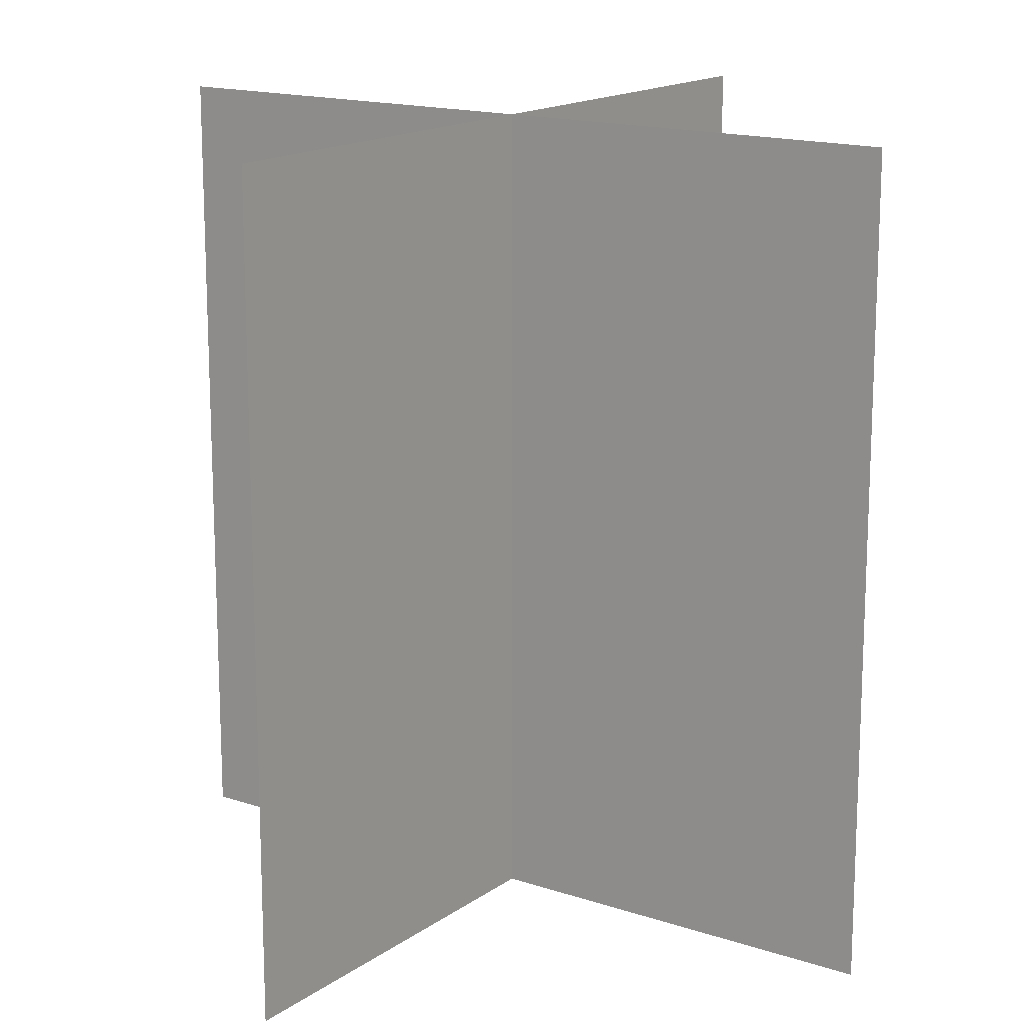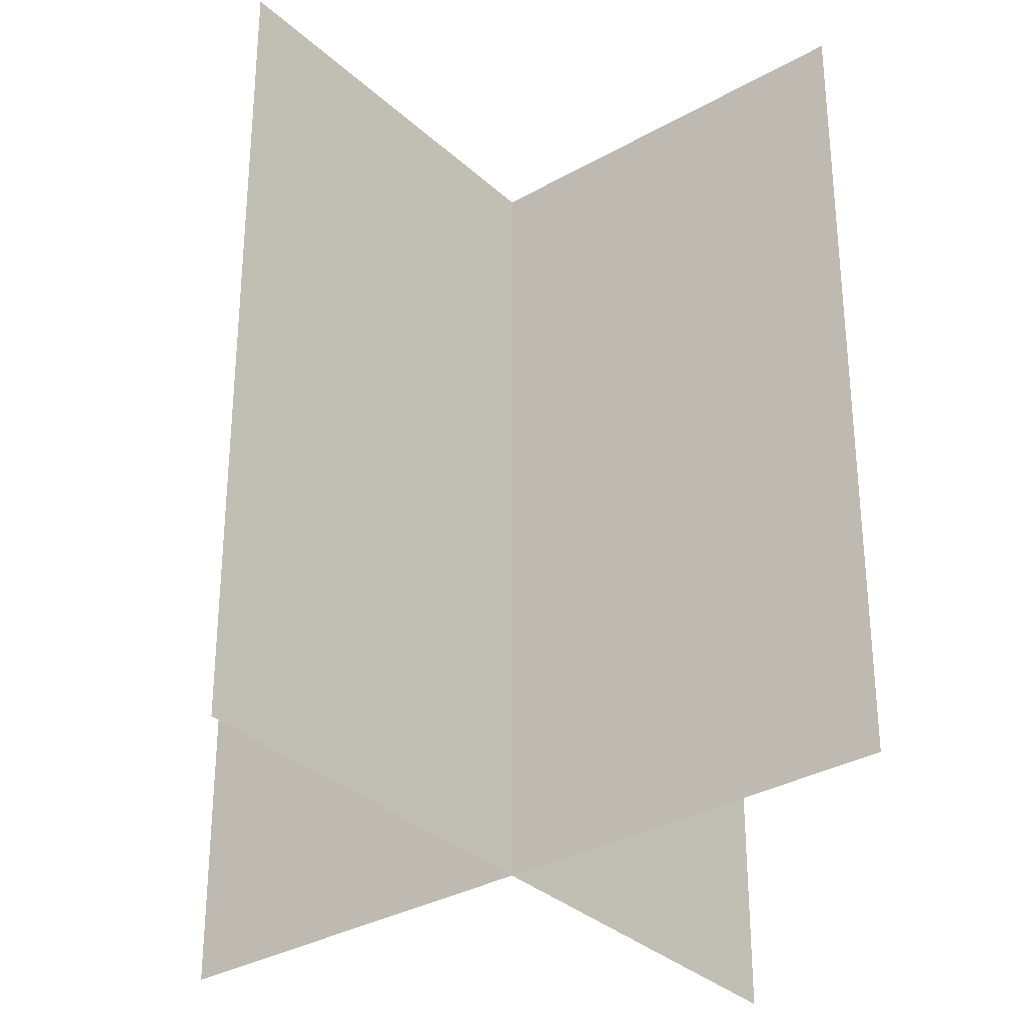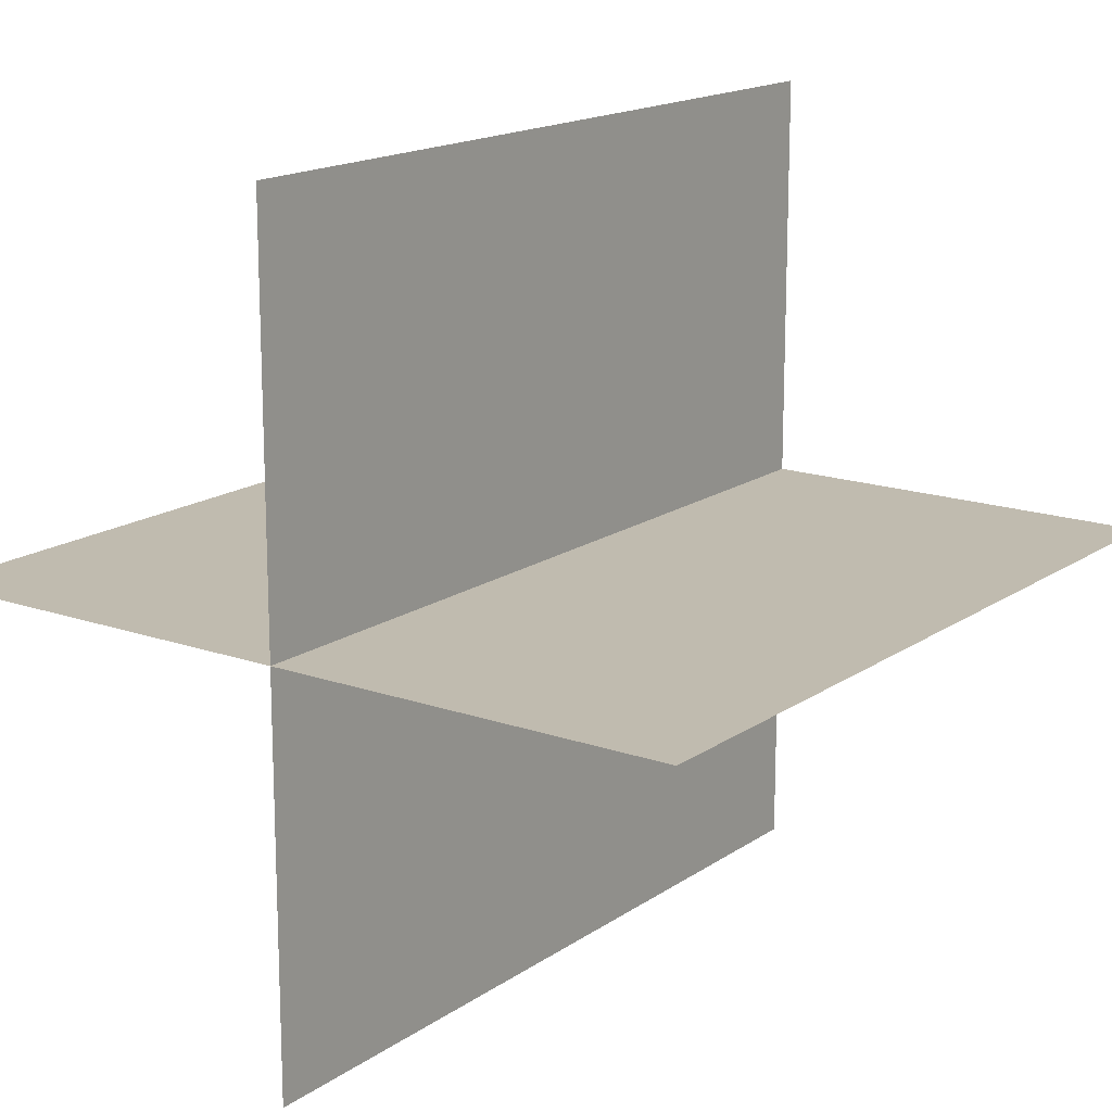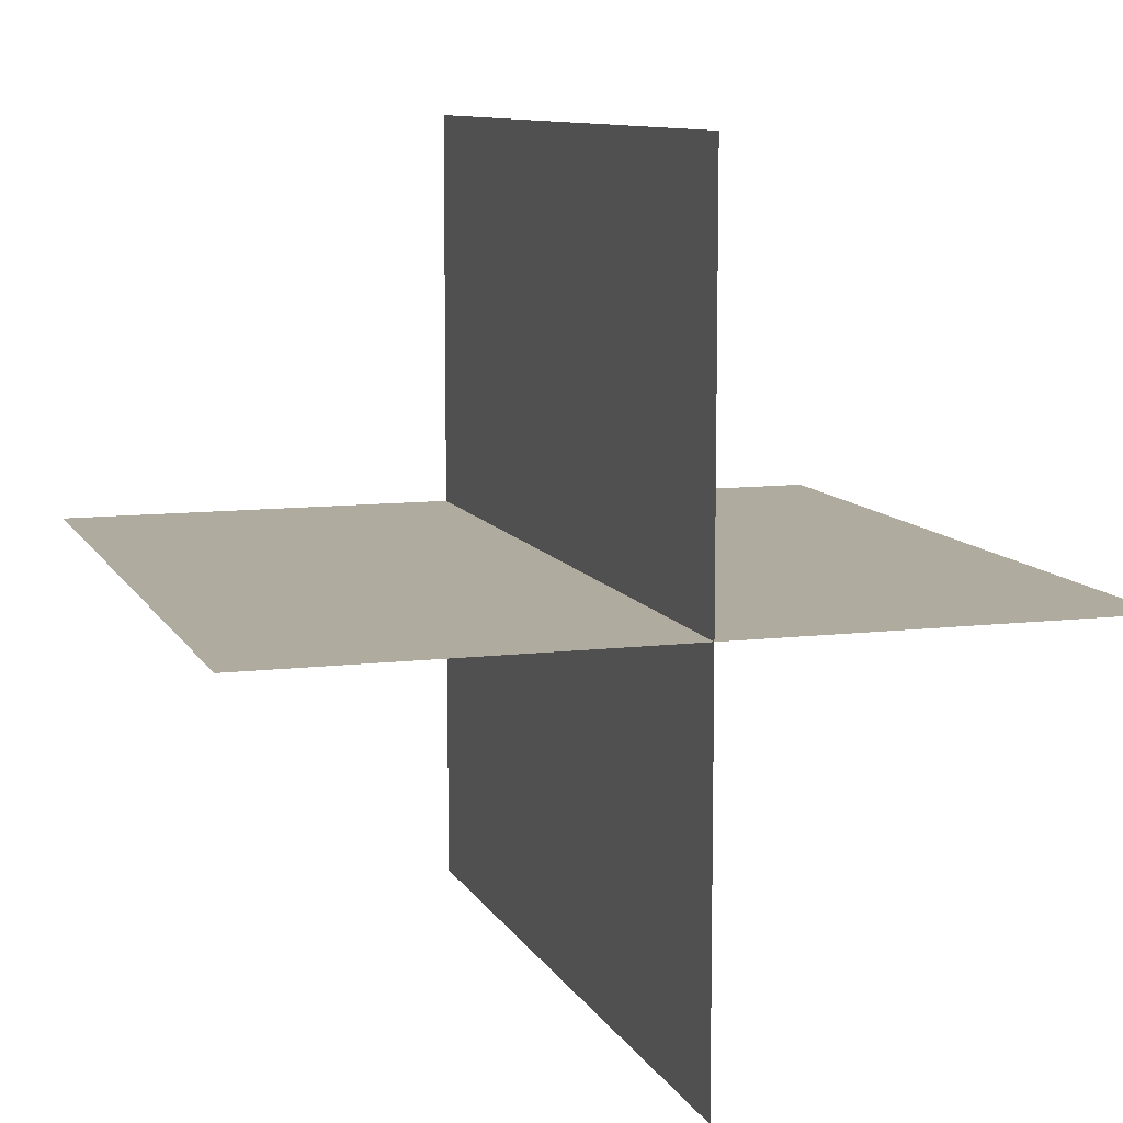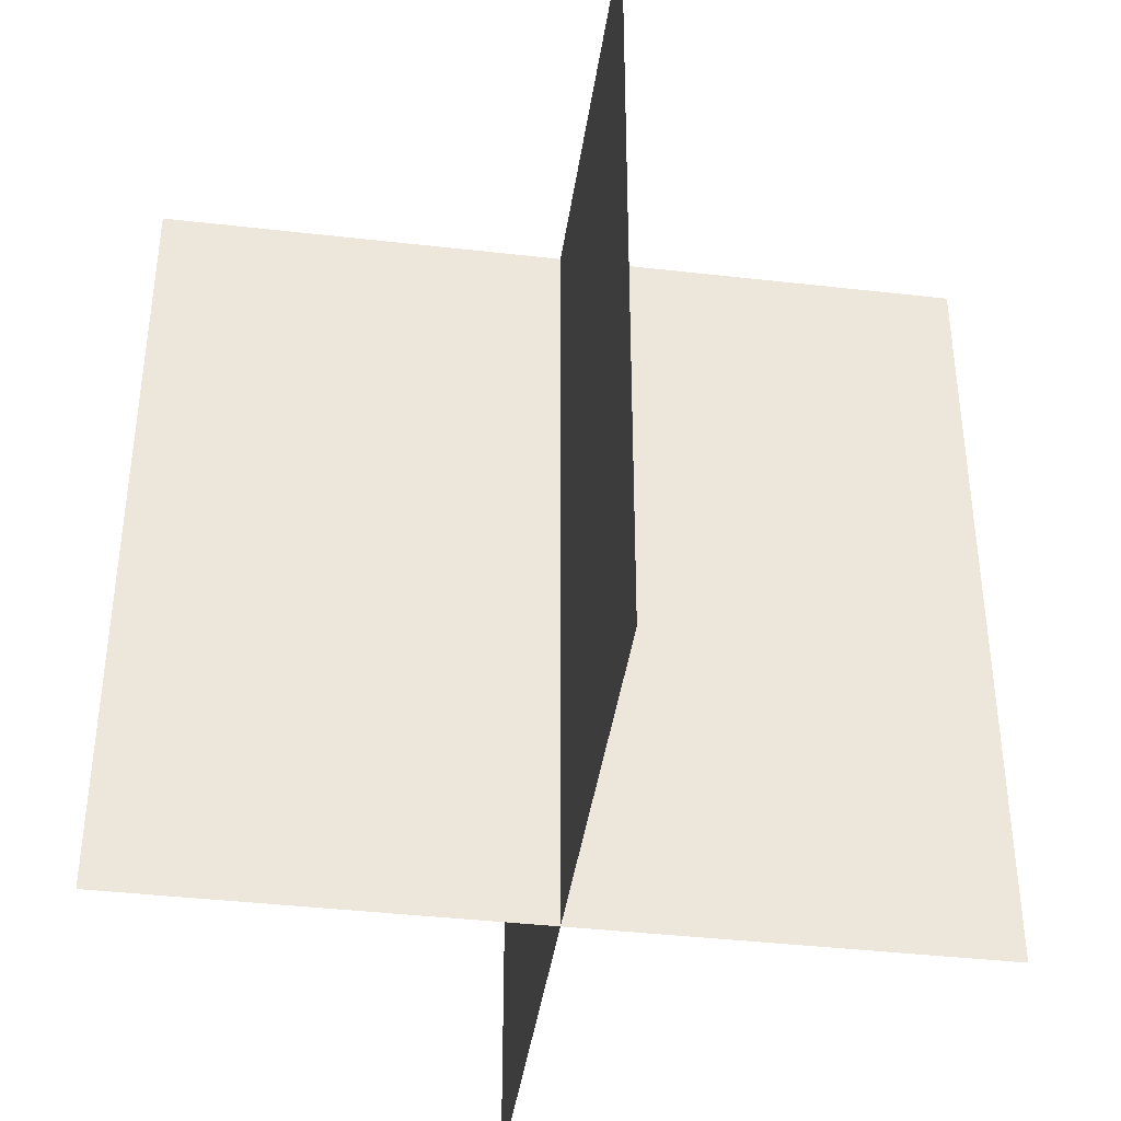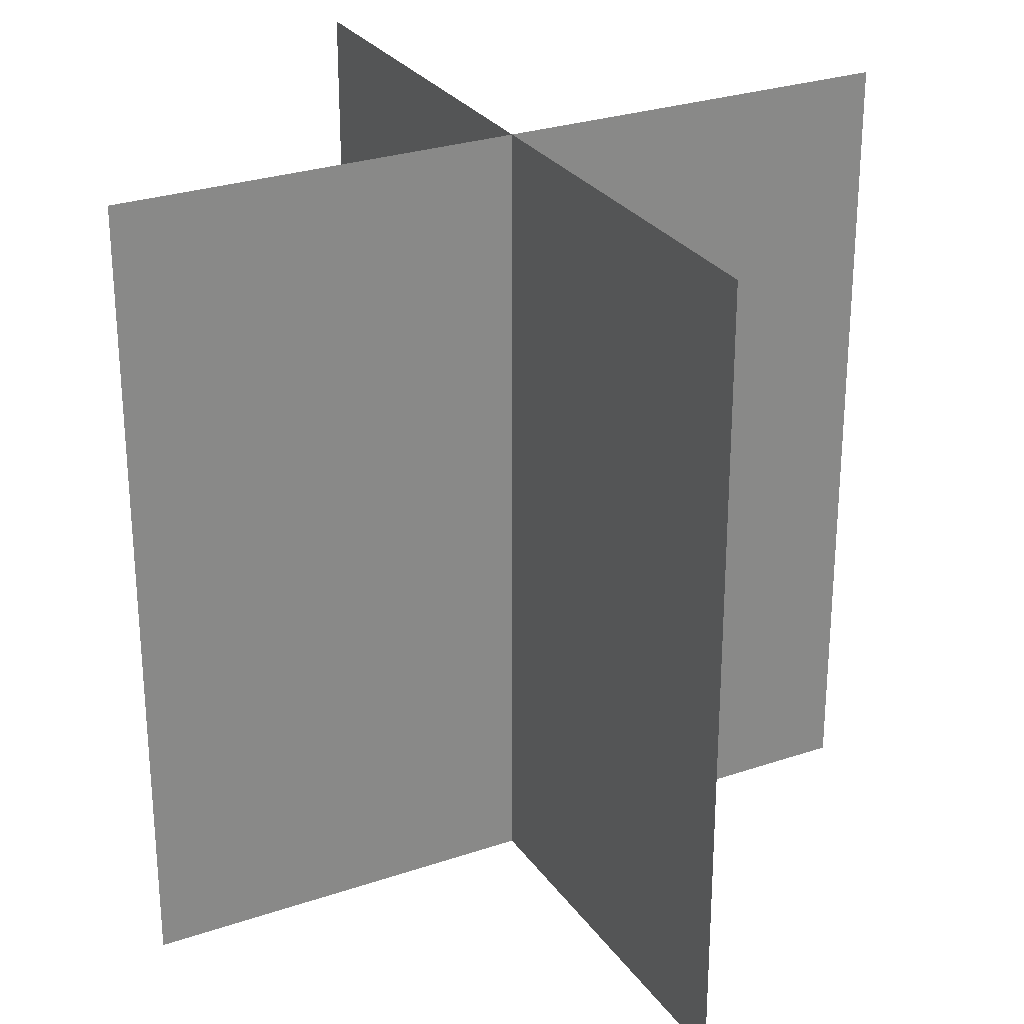
<metadata>
{"format":"obj","ext":"obj","renderer":"f3d","projection":"perspective","resolution":1024,"background":"white","views":[{"elev":15.8,"azim":-55.0,"up":"+Y"},{"elev":-32.5,"azim":38.5,"up":"+Y"},{"elev":16.2,"azim":-144.1,"up":"+Z"},{"elev":9.6,"azim":-17.6,"up":"+Z"},{"elev":-40.4,"azim":-8.0,"up":"+Y"},{"elev":27.6,"azim":-27.6,"up":"+Y"}]}
</metadata>
<code>
o Plane
v -0.5 -1 -0
v 0.5 -1 -0
v -0.5 0 0
v 0.5 0 0
v 0 -1 0.5
v 0 -1 -0.5
v 0 -0 0.5
v 0 0 -0.5
f 1 2 4 3
f 5 6 8 7

</code>
